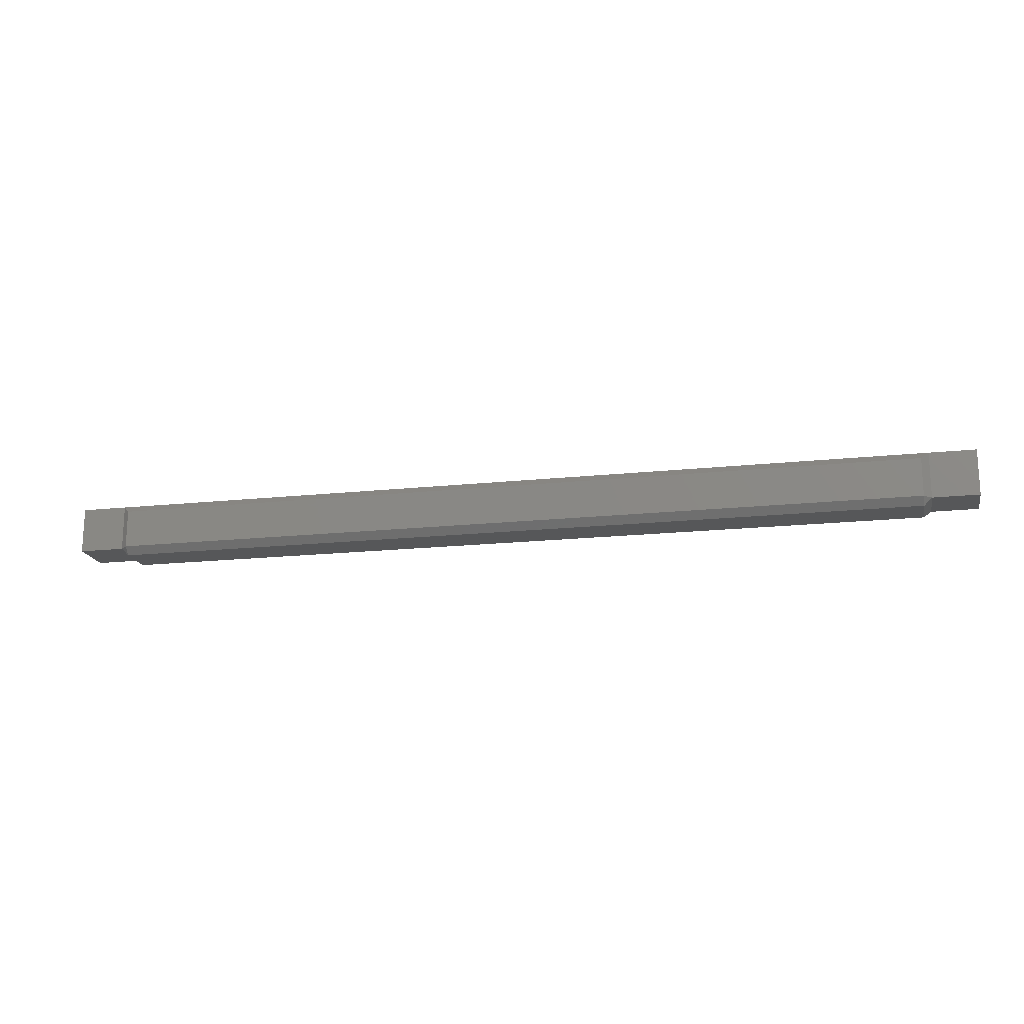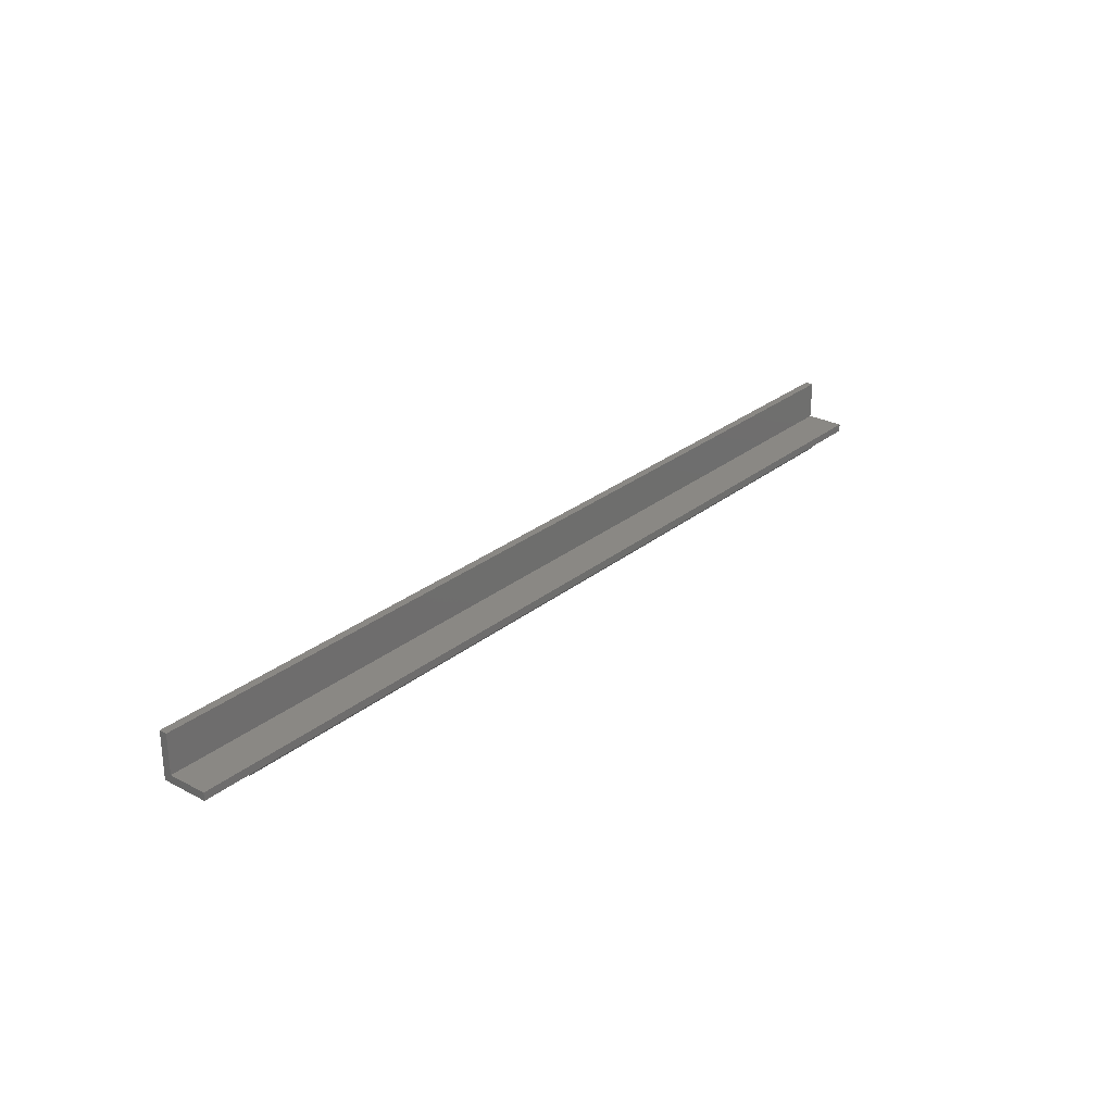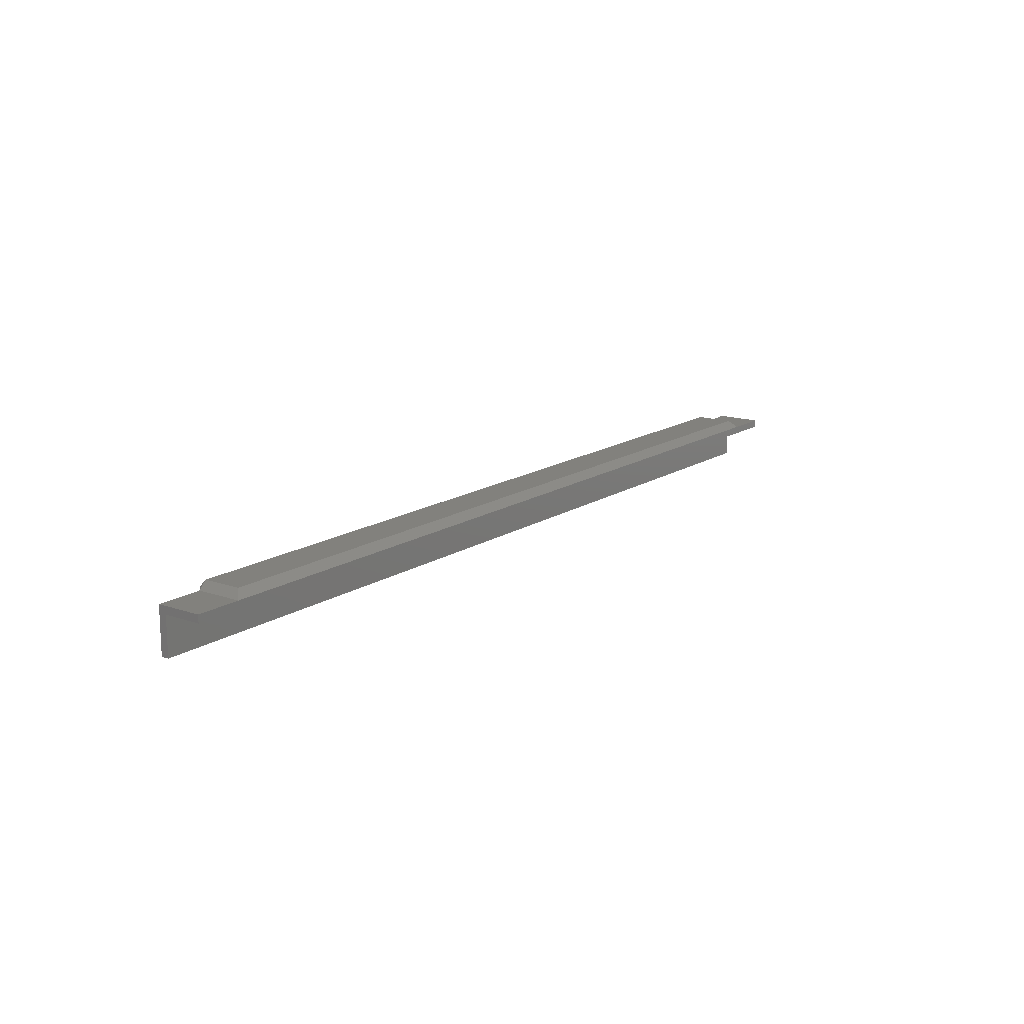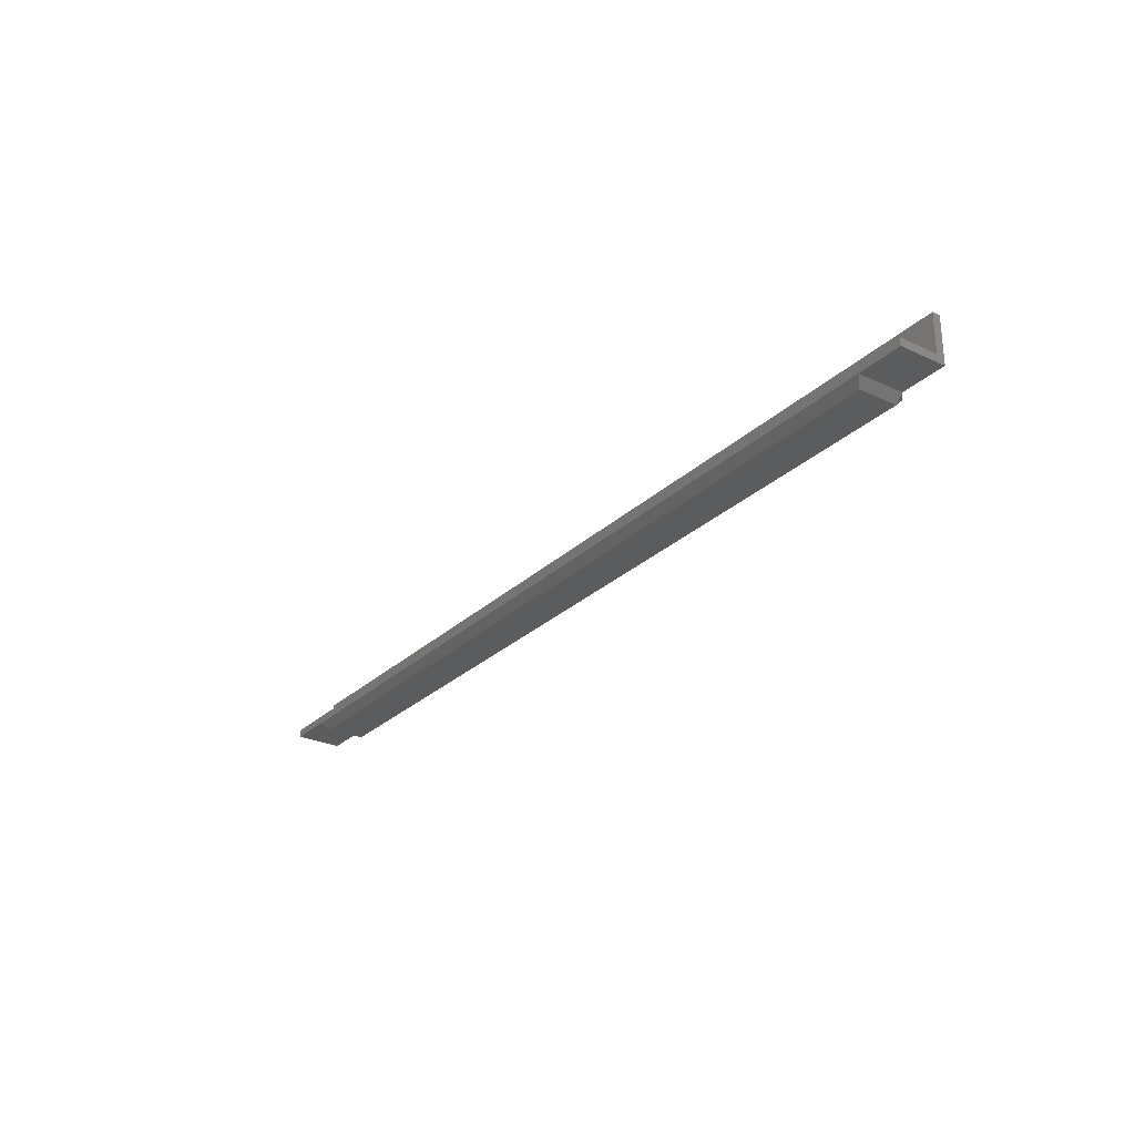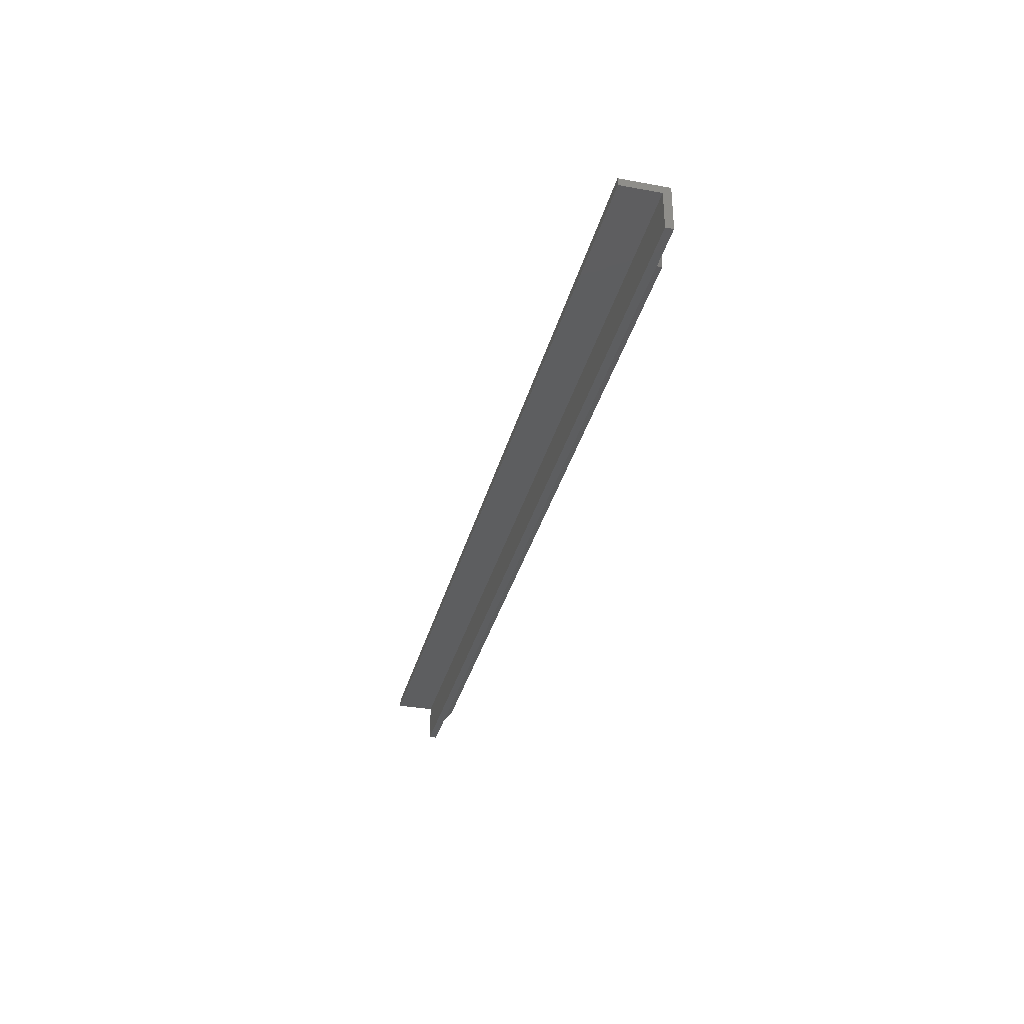
<metadata>
{"format":"stl","ext":"stl","renderer":"f3d","projection":"perspective","resolution":1024,"background":"white","views":[{"elev":-17.7,"azim":-168.0,"up":"+Z"},{"elev":27.1,"azim":-50.9,"up":"+Z"},{"elev":15.1,"azim":-53.6,"up":"+Y"},{"elev":-27.4,"azim":54.6,"up":"+Z"},{"elev":-34.2,"azim":76.0,"up":"+Y"}]}
</metadata>
<code>
# stl→obj: 26 verts, 48 faces
v 54.6 76 -76
v 53.6 76 -77
v 53.6 77 -76
v -53.6 77 -76
v -53.6 76 -77
v -54.6 76 -76
v -53.6 71 -77
v 54.6 70 -76
v -54.6 70 -76
v 53.6 71 -77
v -53.6 77 -71
v -54.6 76 -70
v 53.6 77 -71
v 54.6 76 -70
v 60.55 75 -70
v 60.55 76 -70
v -60.55 75 -70
v -60.55 76 -70
v -60.55 70 -75
v -60.55 70 -76
v 60.55 70 -75
v 60.55 70 -76
v -60.55 75 -75
v 60.55 75 -75
v 60.55 76 -76
v -60.55 76 -76
f 1 2 3
f 2 4 3
f 4 2 5
f 5 6 4
f 7 8 9
f 8 7 10
f 6 11 4
f 11 6 12
f 13 12 14
f 12 13 11
f 3 11 13
f 11 3 4
f 14 15 16
f 12 15 14
f 17 12 18
f 12 17 15
f 1 10 2
f 10 1 8
f 1 13 14
f 13 1 3
f 7 2 10
f 2 7 5
f 9 19 20
f 19 9 21
f 8 21 9
f 21 8 22
f 7 6 5
f 6 7 9
f 23 21 24
f 21 23 19
f 23 15 17
f 15 23 24
f 24 16 15
f 16 24 25
f 22 24 21
f 24 22 25
f 8 25 22
f 25 8 1
f 20 6 9
f 6 20 26
f 26 23 18
f 20 23 26
f 23 20 19
f 18 23 17
f 6 18 12
f 18 6 26
f 25 14 16
f 14 25 1

</code>
